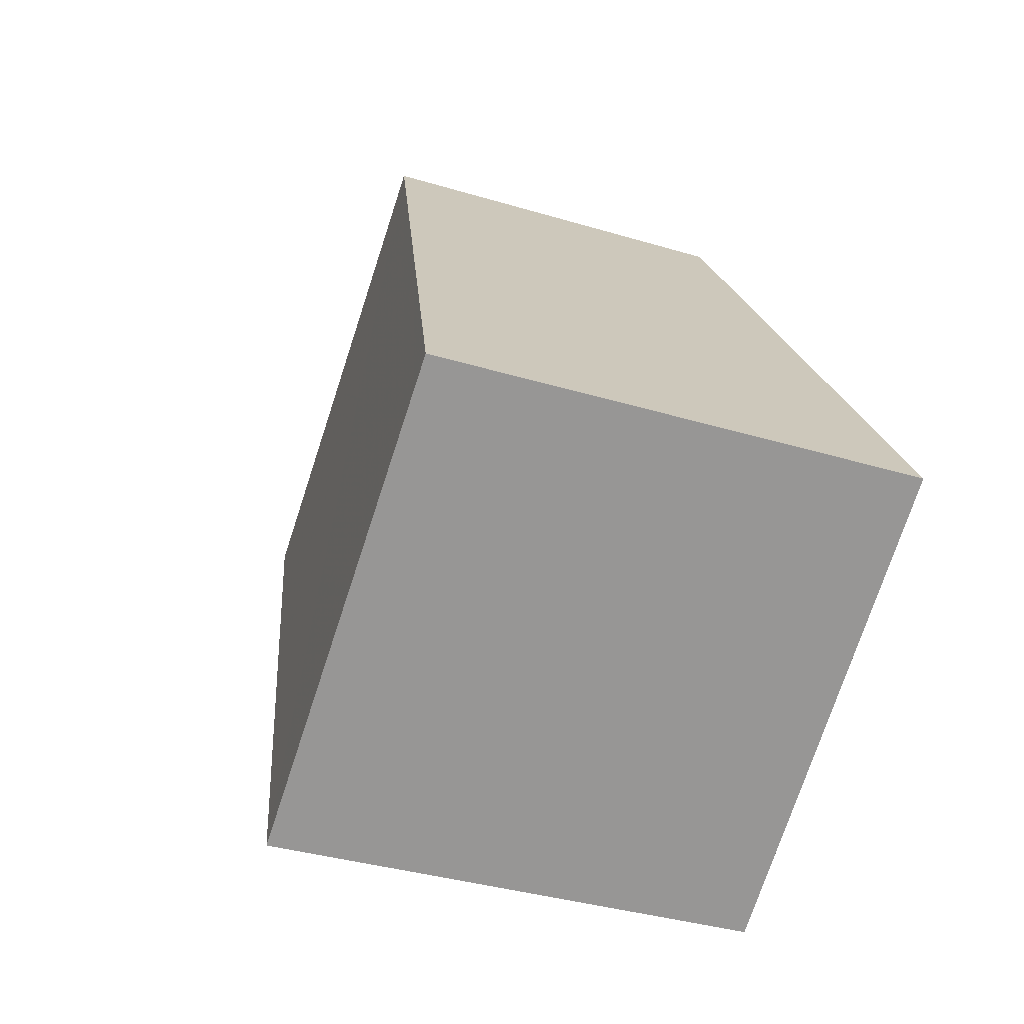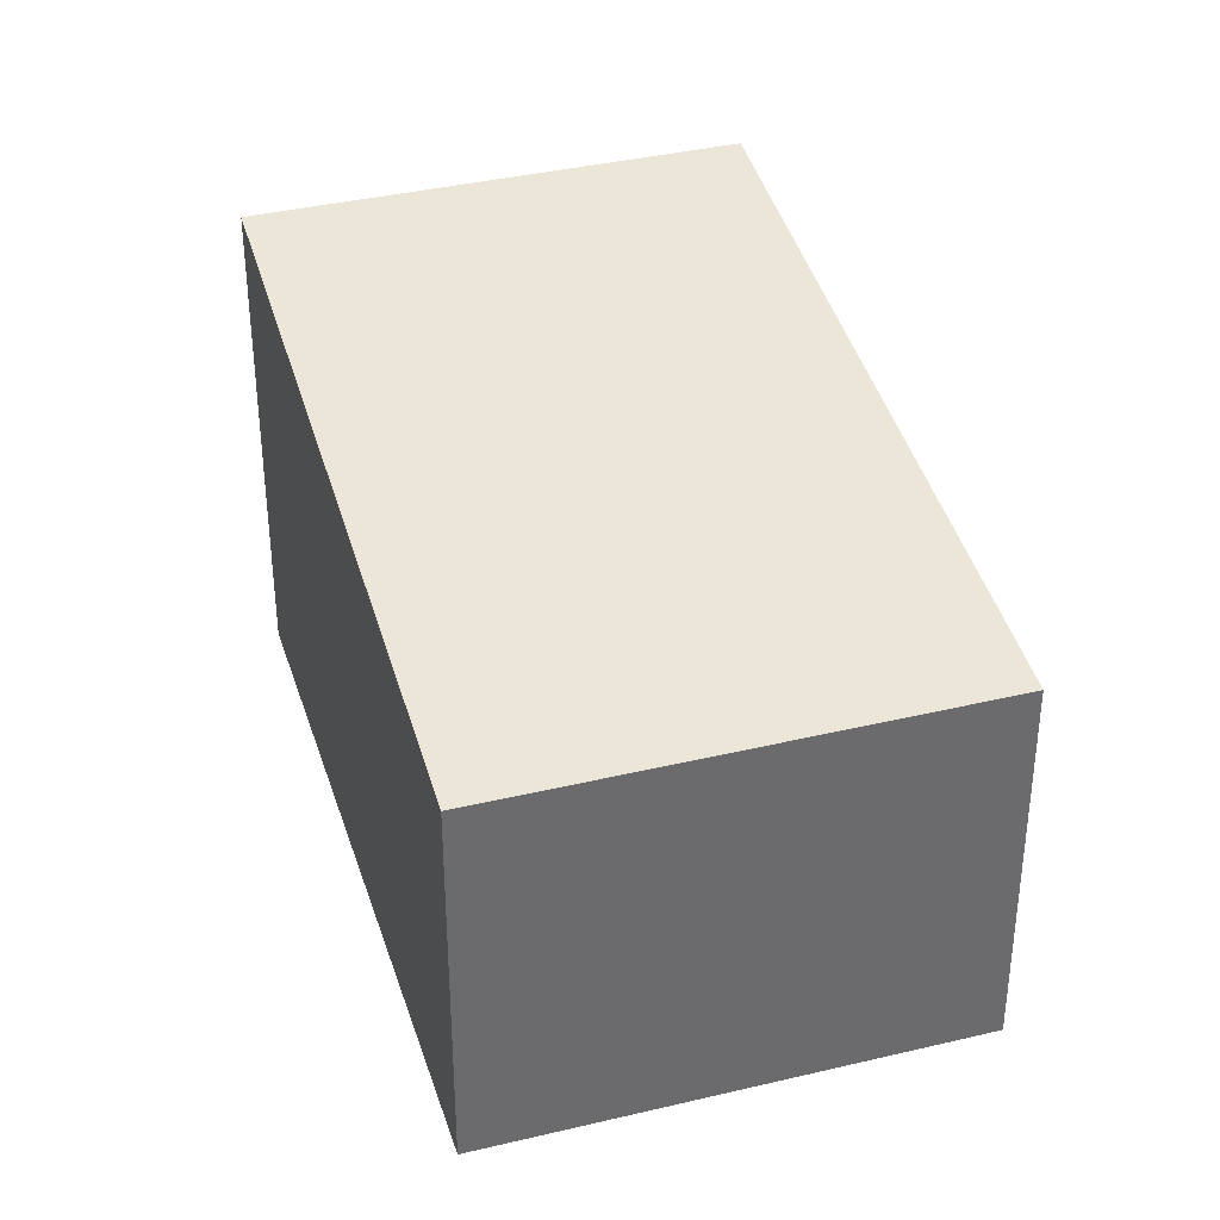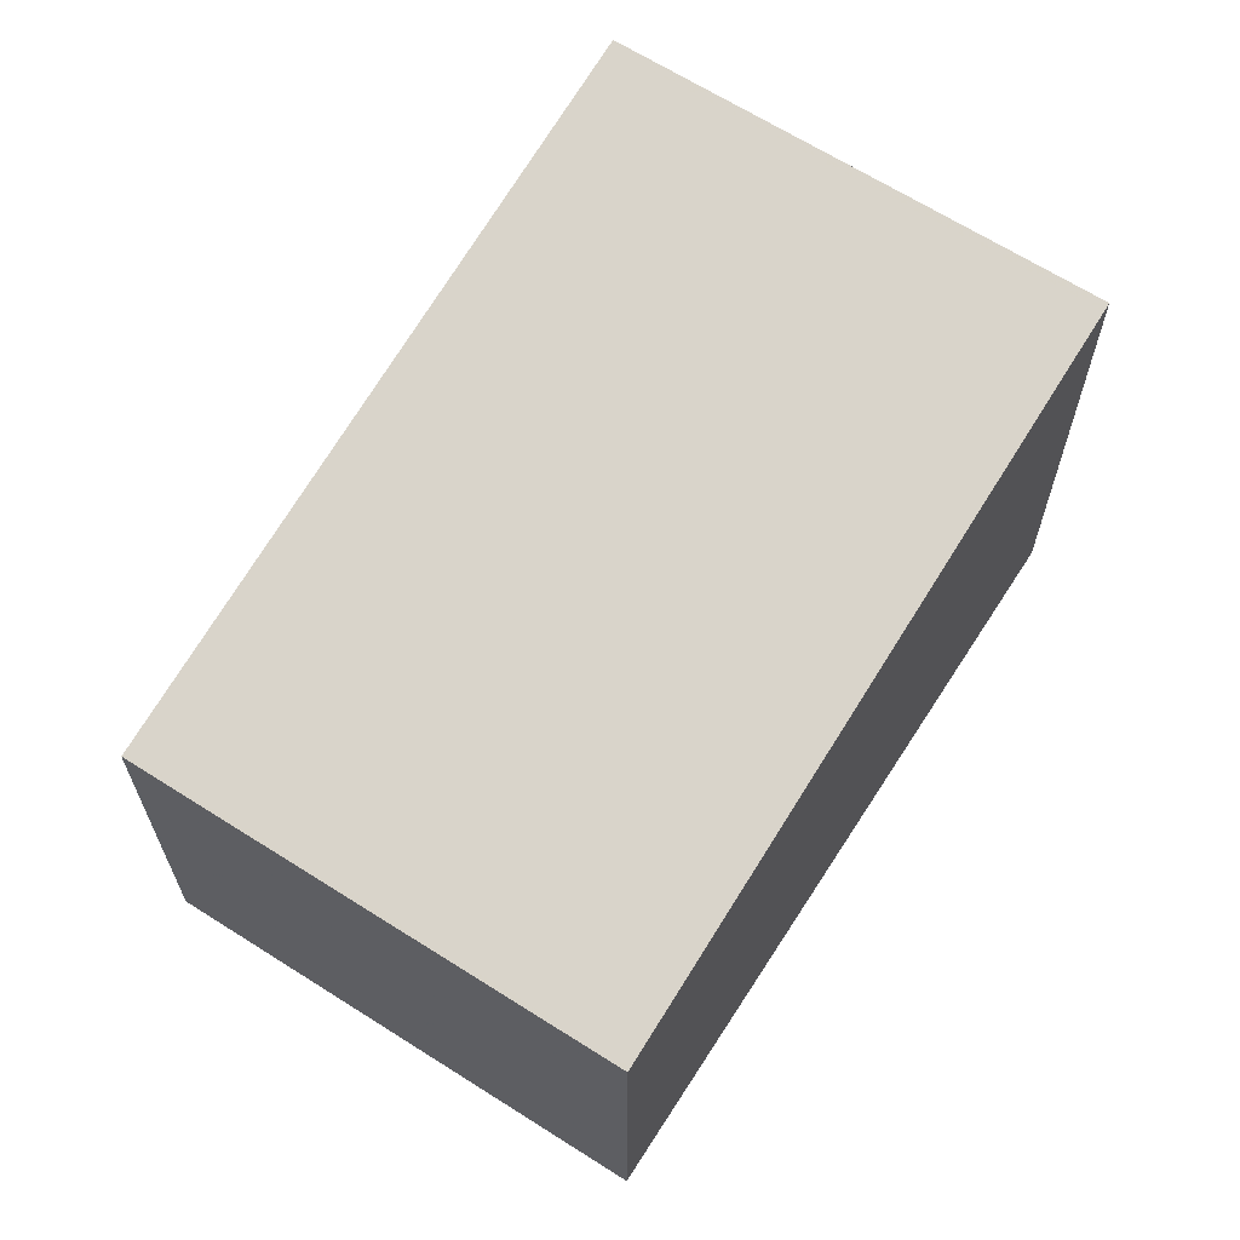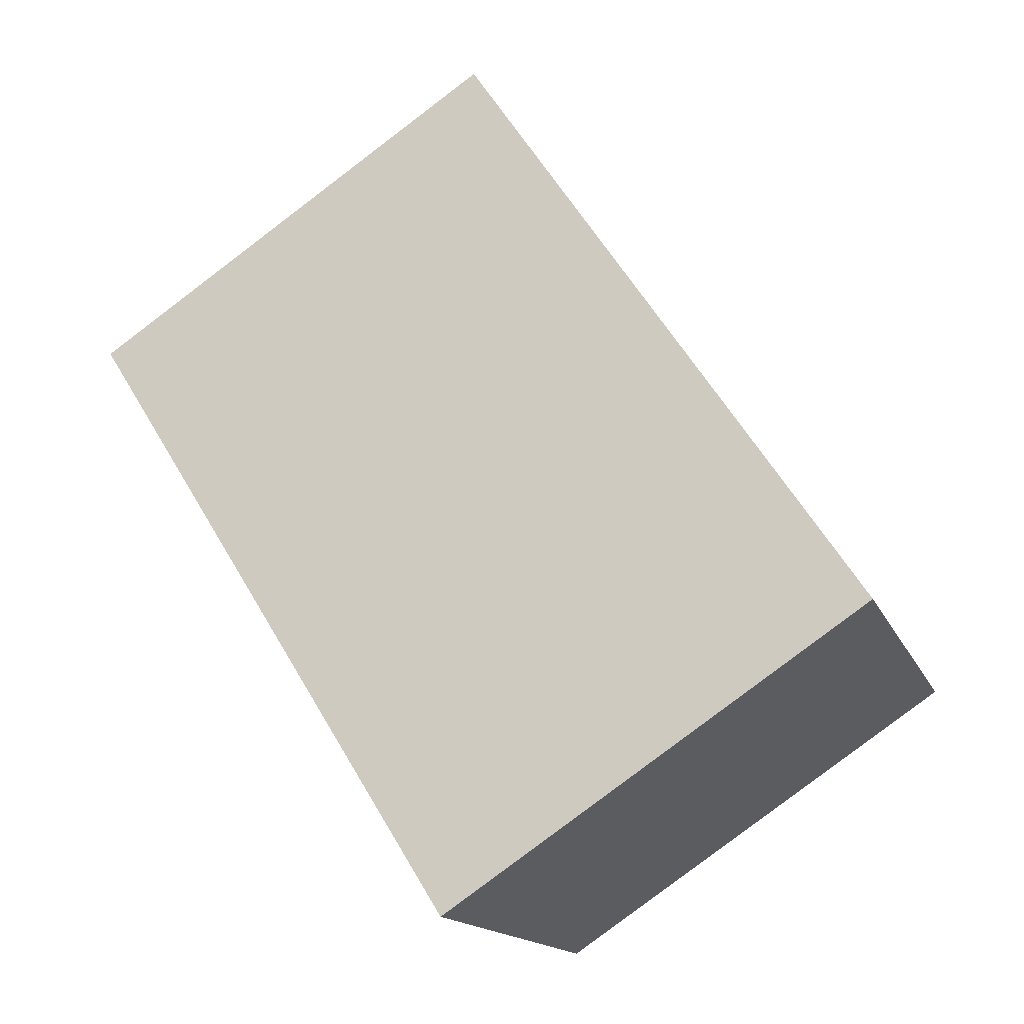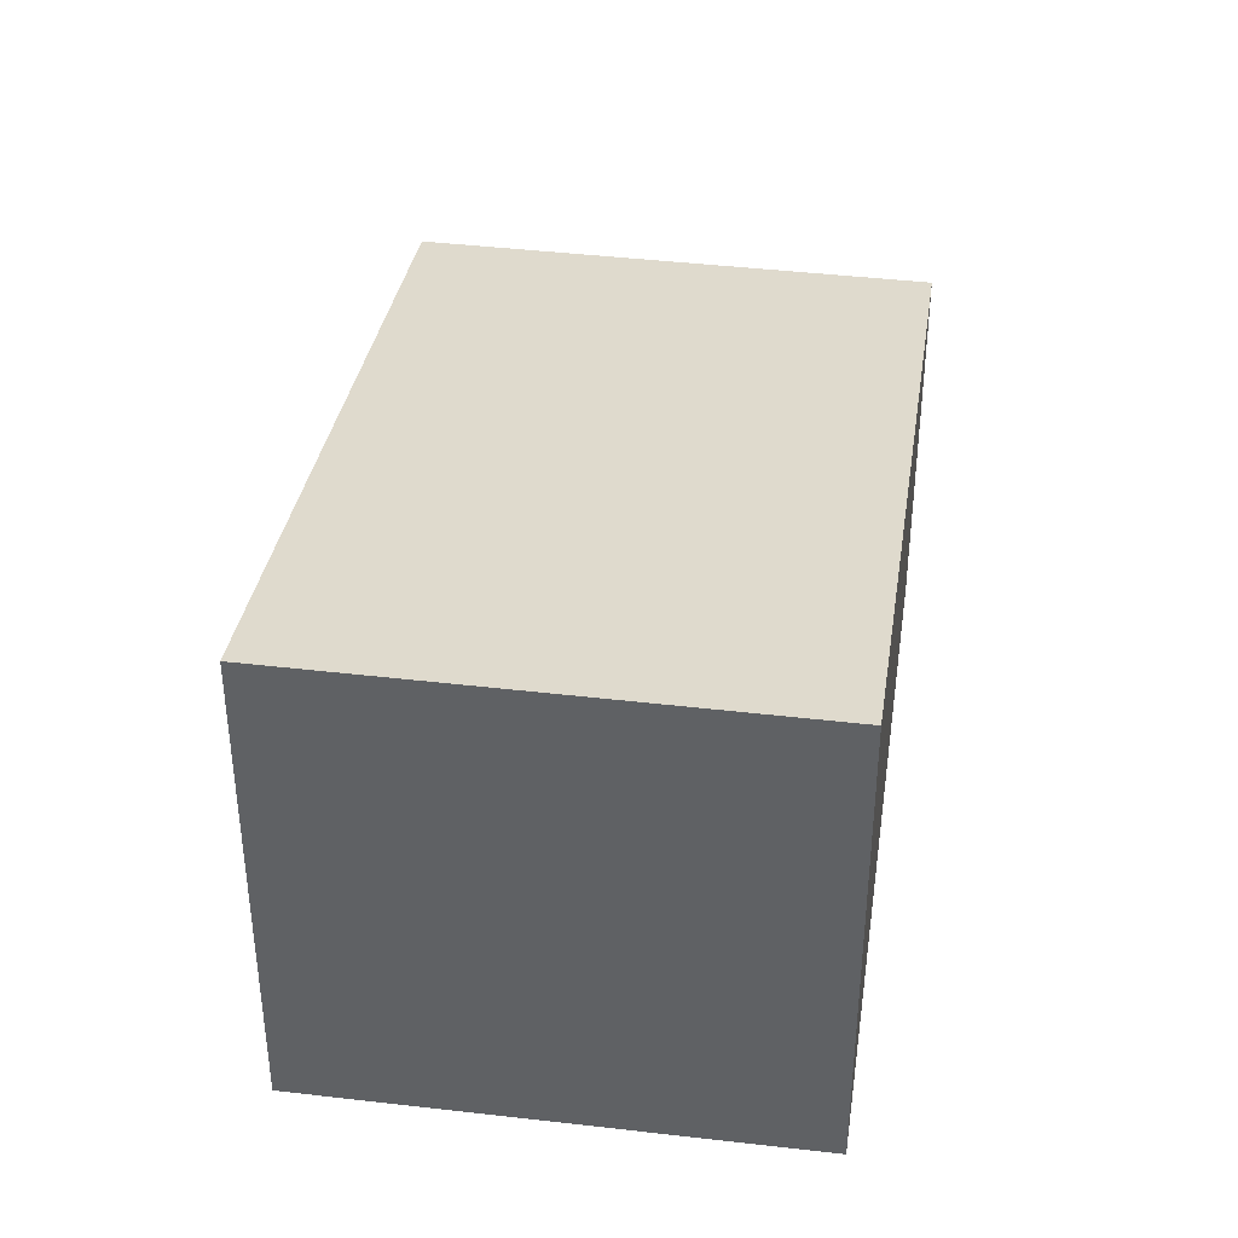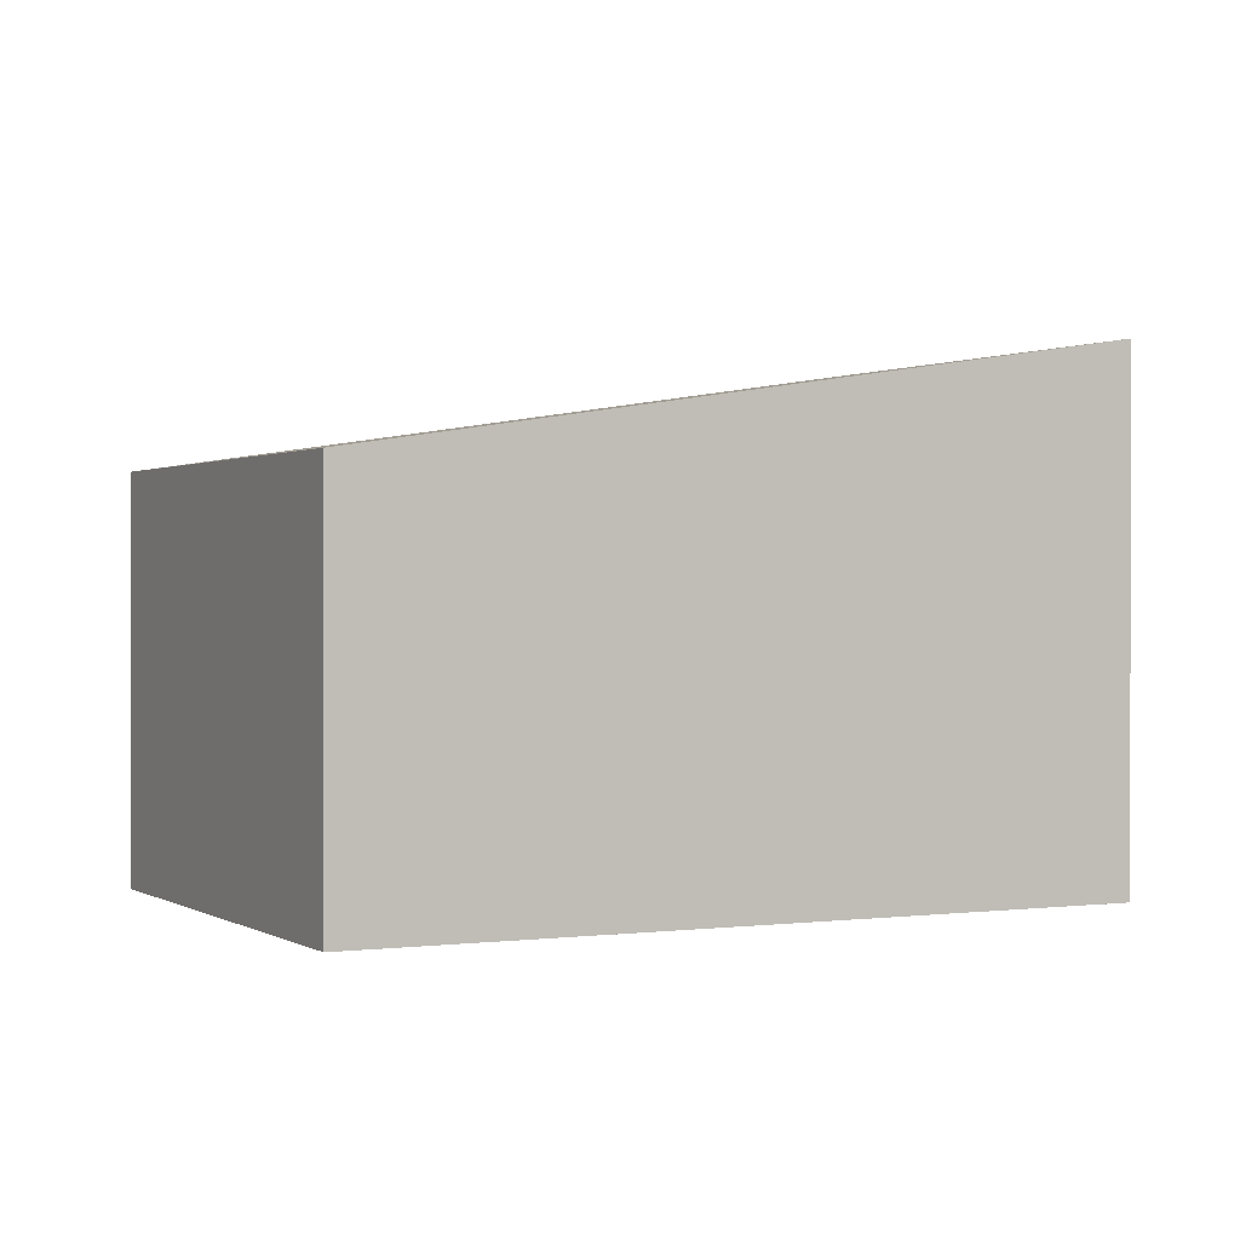
<metadata>
{"format":"obj","ext":"obj","renderer":"f3d","projection":"perspective","resolution":1024,"background":"white","views":[{"elev":-35.8,"azim":68.3,"up":"+Y"},{"elev":37.0,"azim":-163.1,"up":"+Z"},{"elev":66.2,"azim":-113.5,"up":"+Z"},{"elev":-14.6,"azim":16.3,"up":"+Y"},{"elev":40.6,"azim":42.0,"up":"+Z"},{"elev":0.8,"azim":-82.7,"up":"+Z"}]}
</metadata>
<code>
v -385.8 -578.3 3.059
v -388.3 -580.1 3.068
v -390.9 -576.2 2.378
v -388.4 -574.5 2.369
v -390.9 -576.2 2.383
v -388.4 -574.5 2.374
v -388.4 -574.5 2.369
v -388.4 -574.5 2.374
v -385.8 -578.4 3.059
v -390.9 -576.2 2.378
v -390.9 -576.2 2.383
v -388.3 -580.1 3.068
v -388.3 -580 3.06
v -385.8 -578.3 3.051
v -388.4 -580 3.06
v -385.8 -578.3 3.051
v -385.8 -578.4 3.059
v -385.8 -578.3 3.059
v -385.8 -578.3 4.441e-16
v -385.8 -578.4 0
v -388.4 -580 3.06
v -388.3 -580.1 3.068
v -388.3 -580.1 0
v -388.4 -580 0
v -390.9 -576.2 2.378
v -390.9 -576.2 2.378
v -390.9 -576.2 4.441e-16
v -390.9 -576.2 -4.441e-16
v -388.4 -574.5 2.374
v -388.4 -574.5 2.369
v -388.4 -574.5 0
v -388.4 -574.5 0
v -390.9 -576.2 2.378
v -390.9 -576.2 2.383
v -390.9 -576.2 0
v -390.9 -576.2 4.441e-16
v -385.8 -578.3 3.051
v -388.4 -574.5 2.374
v -388.4 -574.5 0
v -385.8 -578.3 0
v -388.4 -574.5 2.369
v -388.4 -574.5 2.369
v -388.4 -574.5 0
v -388.4 -574.5 0
v -388.3 -580.1 3.068
v -385.8 -578.4 3.059
v -385.8 -578.4 0
v -388.3 -580.1 4.441e-16
v -388.4 -574.5 2.369
v -390.9 -576.2 2.378
v -390.9 -576.2 -4.441e-16
v -388.4 -574.5 0
v -388.3 -580.1 3.068
v -388.3 -580.1 3.068
v -388.3 -580.1 4.441e-16
v -388.3 -580.1 0
v -390.9 -576.2 2.383
v -388.4 -580 3.06
v -388.4 -580 0
v -390.9 -576.2 0
v -385.8 -578.3 3.059
v -385.8 -578.3 3.051
v -385.8 -578.3 0
v -385.8 -578.3 4.441e-16
v -385.8 -578.3 0
v -388.3 -580.1 0
v -390.9 -576.2 0
v -388.4 -574.5 0
f 13 12 2 15
f 11 5 3 10
f 7 4 6 8
f 16 1 9 14
f 10 7 8 11
f 14 9 12 13
f 13 11 8 14
f 15 5 11 13
f 14 8 6 16
f 18 19 20 17
f 22 23 24 21
f 26 27 28 25
f 30 31 32 29
f 34 35 36 33
f 38 39 40 37
f 42 43 44 41
f 46 47 48 45
f 50 51 52 49
f 54 55 56 53
f 58 59 60 57
f 62 63 64 61
f 66 67 68 65

</code>
